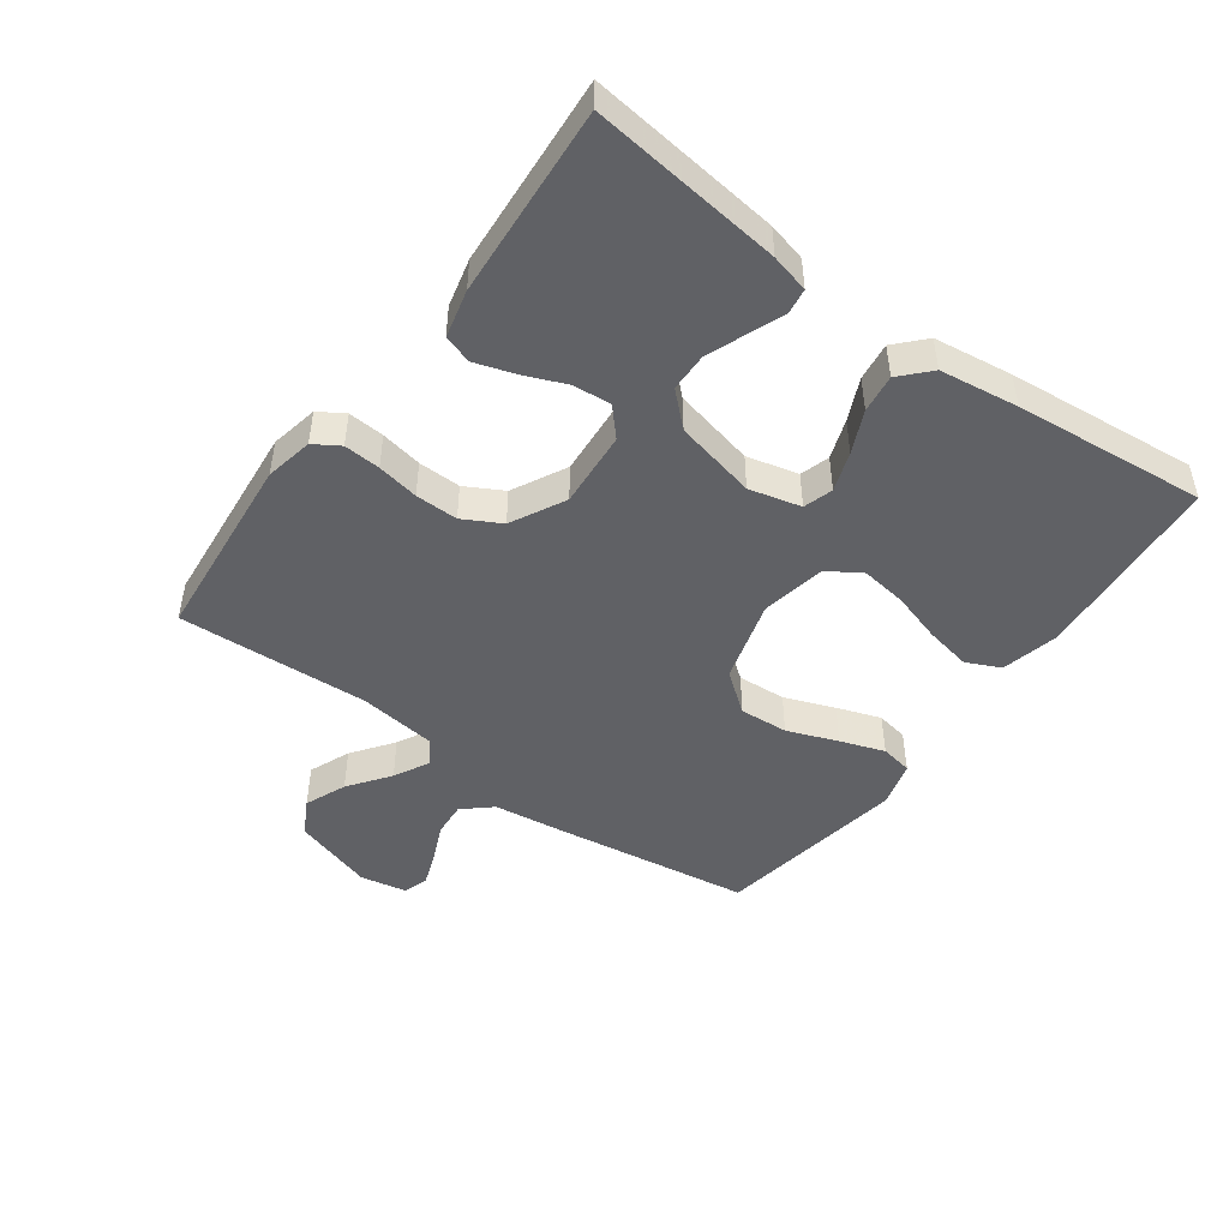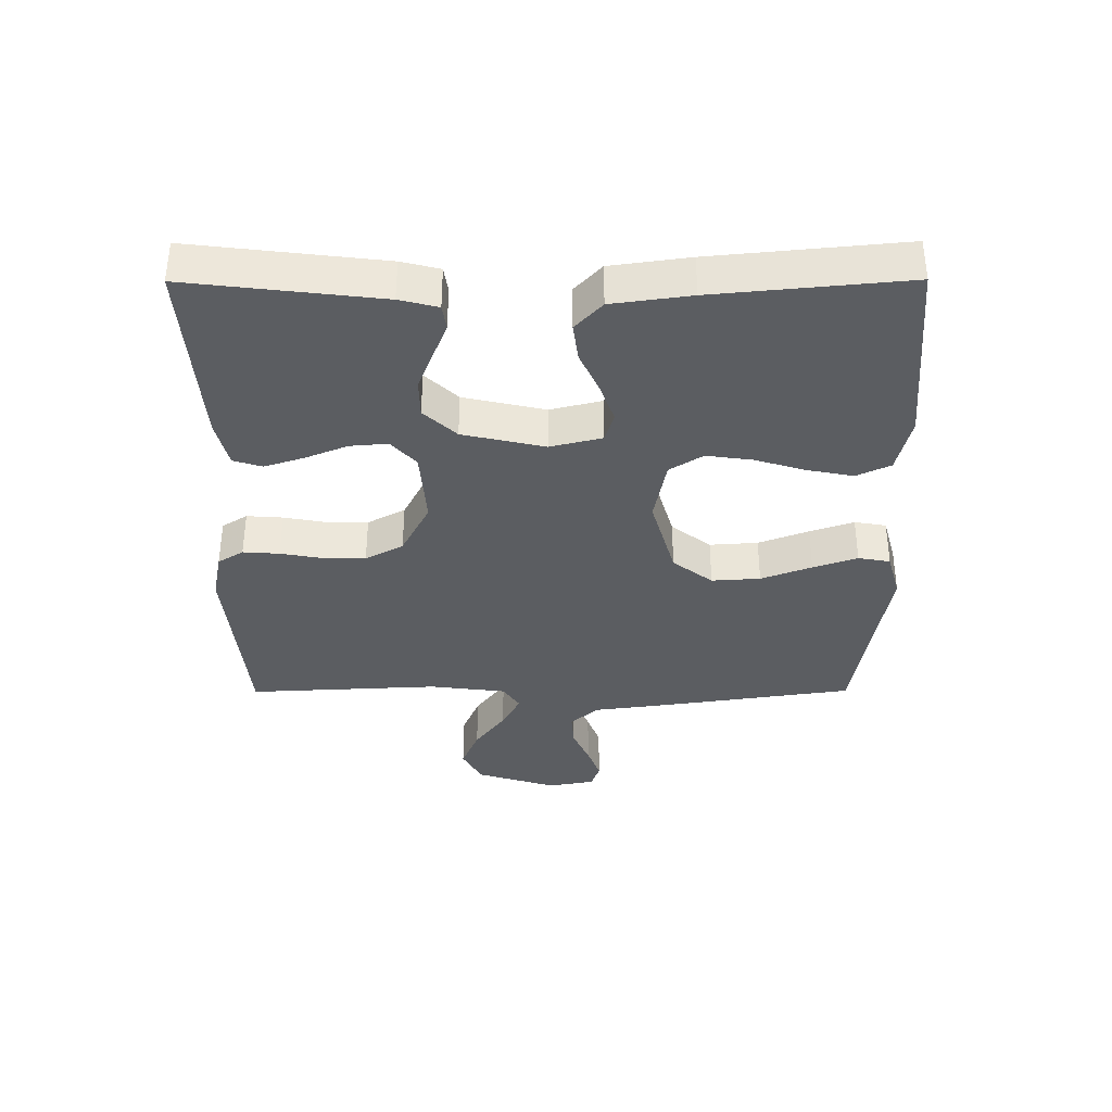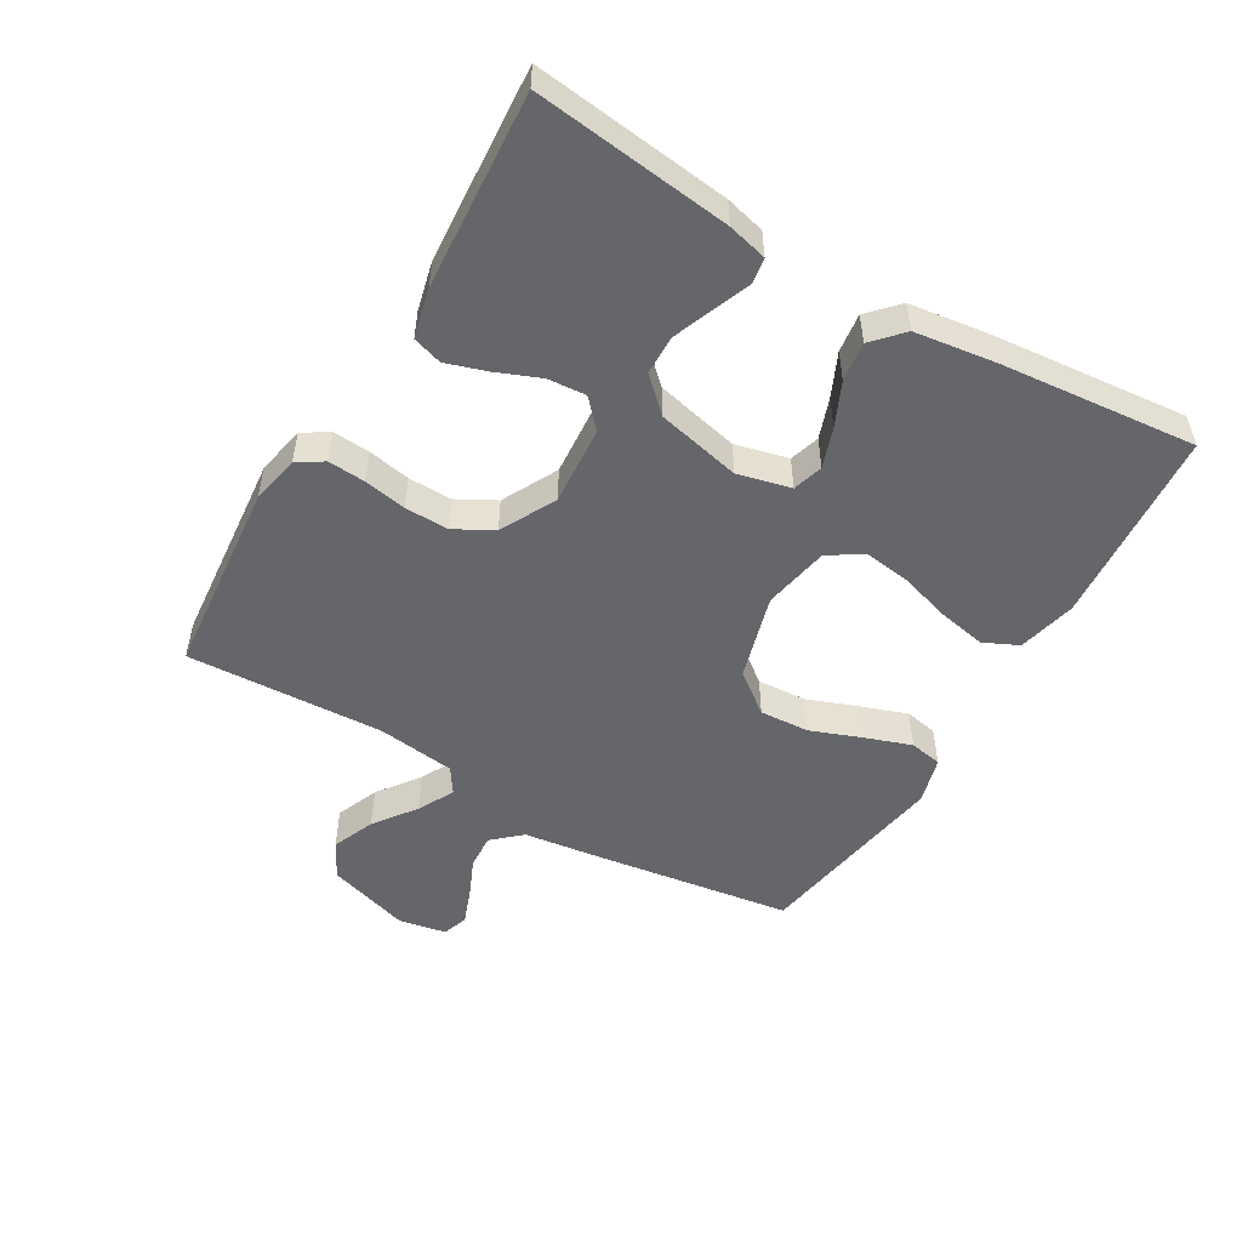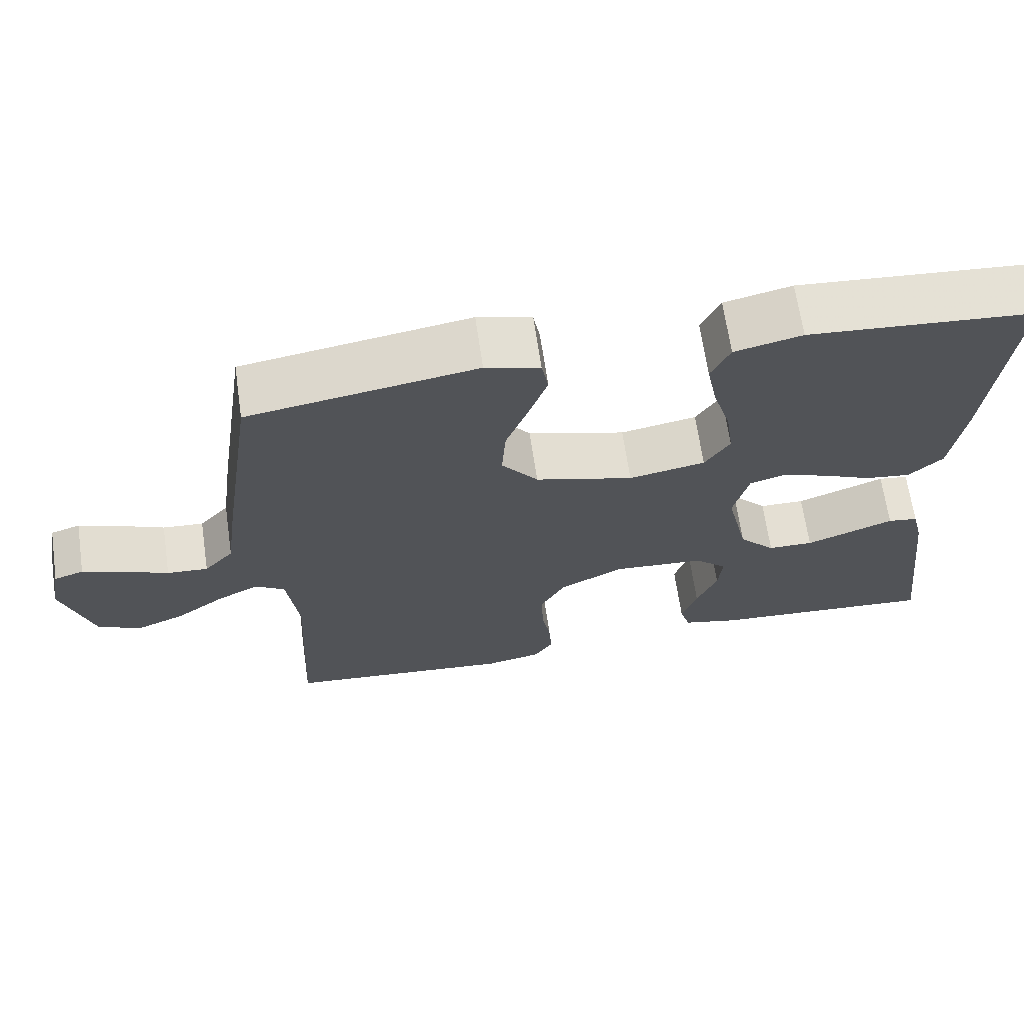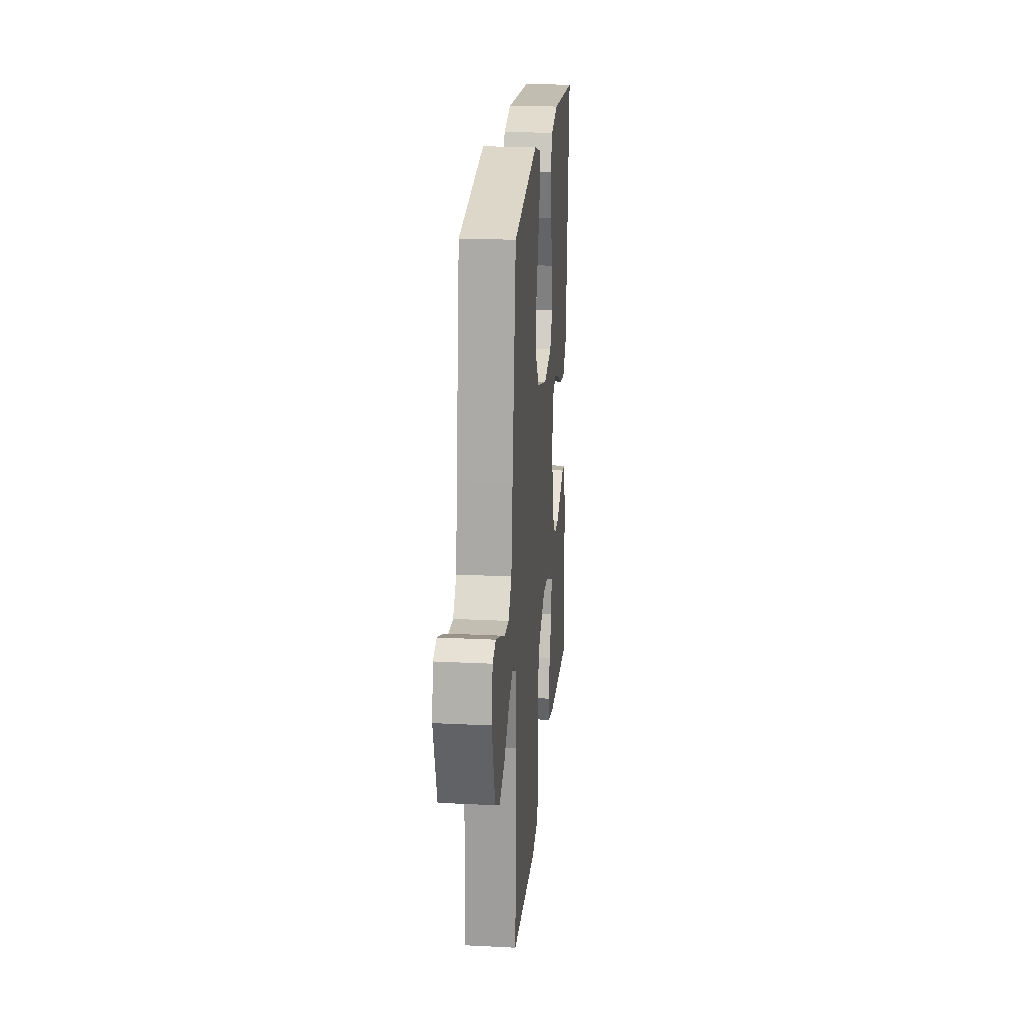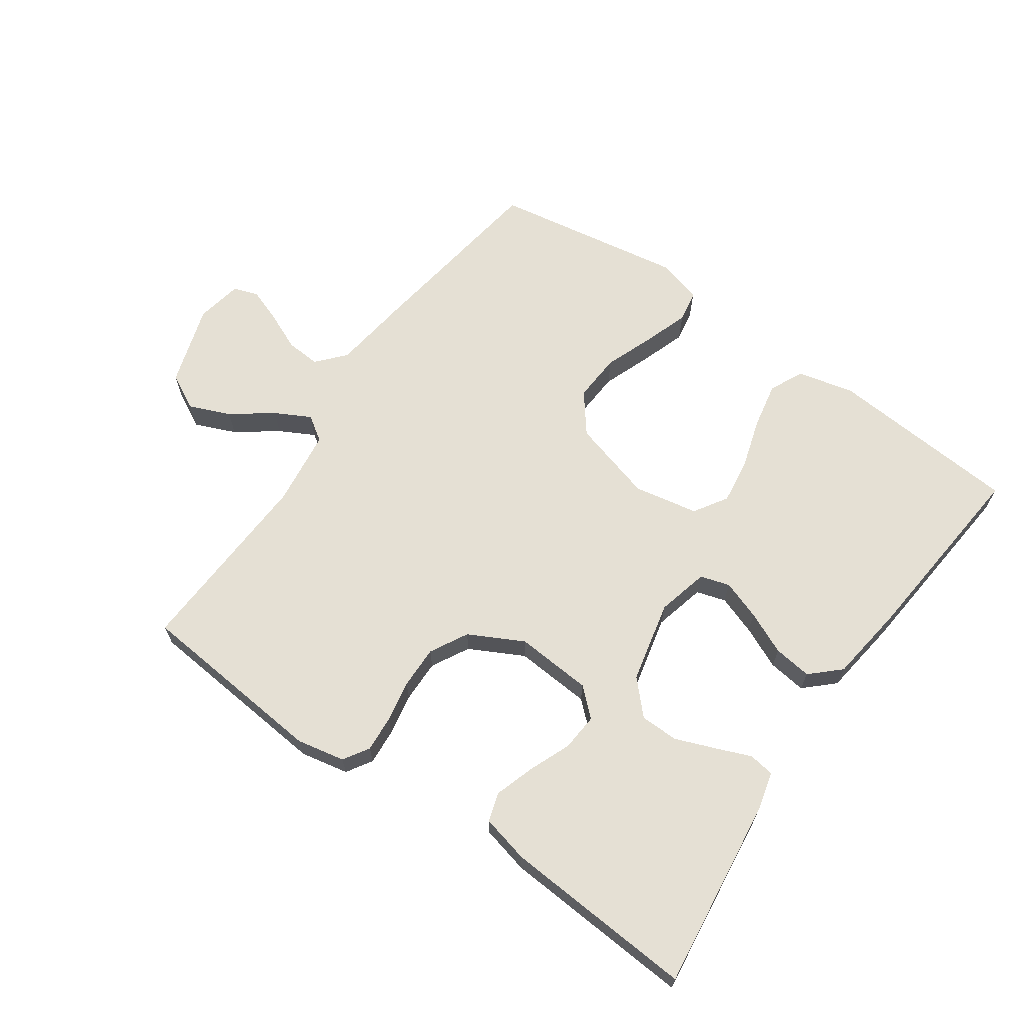
<metadata>
{"format":"obj","ext":"obj","renderer":"f3d","projection":"perspective","resolution":1024,"background":"white","views":[{"elev":-47.5,"azim":-126.1,"up":"+Y"},{"elev":-36.2,"azim":-89.8,"up":"+Y"},{"elev":-51.7,"azim":-120.4,"up":"+Y"},{"elev":66.8,"azim":171.7,"up":"+Z"},{"elev":21.3,"azim":95.1,"up":"+Z"},{"elev":65.9,"azim":-145.1,"up":"+Y"}]}
</metadata>
<code>
v 0.5 0.07 0.5
v 0.544 0.07 0.2
v 0.56 0.07 0.08
v 0.599 0.07 0.036
v 0.653 0.07 0.04
v 0.712 0.07 0.066
v 0.766 0.07 0.086
v 0.805 0.07 0.073
v 0.819 0.07 0
v 0.779 0.07 -0.127
v 0.723 0.07 -0.157
v 0.658 0.07 -0.13
v 0.594 0.07 -0.083
v 0.539 0.07 -0.054
v 0.5 0.07 -0.08
v 0.485 0.07 -0.2
v 0.5 0.07 -0.5
v 0.2 0.07 -0.528
v 0.125 0.07 -0.513
v 0.1 0.07 -0.473
v 0.104 0.07 -0.416
v 0.116 0.07 -0.351
v 0.117 0.07 -0.284
v 0.085 0.07 -0.225
v 0 0.07 -0.181
v -0.12 0.07 -0.19
v -0.163 0.07 -0.229
v -0.158 0.07 -0.288
v -0.131 0.07 -0.354
v -0.111 0.07 -0.416
v -0.125 0.07 -0.461
v -0.2 0.07 -0.479
v -0.5 0.07 -0.5
v -0.464 0.07 -0.2
v -0.449 0.07 -0.14
v -0.409 0.07 -0.134
v -0.354 0.07 -0.156
v -0.292 0.07 -0.18
v -0.232 0.07 -0.179
v -0.184 0.07 -0.128
v -0.155 0.07 0
v -0.175 0.07 0.081
v -0.221 0.07 0.095
v -0.283 0.07 0.073
v -0.349 0.07 0.043
v -0.409 0.07 0.035
v -0.454 0.07 0.077
v -0.471 0.07 0.2
v -0.5 0.07 0.5
v -0.2 0.07 0.524
v -0.111 0.07 0.503
v -0.086 0.07 0.45
v -0.1 0.07 0.378
v -0.124 0.07 0.299
v -0.134 0.07 0.227
v -0.101 0.07 0.175
v 0 0.07 0.156
v 0.13 0.07 0.193
v 0.178 0.07 0.255
v 0.173 0.07 0.331
v 0.143 0.07 0.41
v 0.119 0.07 0.479
v 0.128 0.07 0.529
v 0.2 0.07 0.549
v 0.5 0 0.5
v 0.544 0 0.2
v 0.56 0 0.08
v 0.599 0 0.036
v 0.653 0 0.04
v 0.712 0 0.066
v 0.766 0 0.086
v 0.805 0 0.073
v 0.819 0 0
v 0.779 0 -0.127
v 0.723 0 -0.157
v 0.658 0 -0.13
v 0.594 0 -0.083
v 0.539 0 -0.054
v 0.5 0 -0.08
v 0.485 0 -0.2
v 0.5 0 -0.5
v 0.2 0 -0.528
v 0.125 0 -0.513
v 0.1 0 -0.473
v 0.104 0 -0.416
v 0.116 0 -0.351
v 0.117 0 -0.284
v 0.085 0 -0.225
v 0 0 -0.181
v -0.12 0 -0.19
v -0.163 0 -0.229
v -0.158 0 -0.288
v -0.131 0 -0.354
v -0.111 0 -0.416
v -0.125 0 -0.461
v -0.2 0 -0.479
v -0.5 0 -0.5
v -0.464 0 -0.2
v -0.449 0 -0.14
v -0.409 0 -0.134
v -0.354 0 -0.156
v -0.292 0 -0.18
v -0.232 0 -0.179
v -0.184 0 -0.128
v -0.155 0 0
v -0.175 0 0.081
v -0.221 0 0.095
v -0.283 0 0.073
v -0.349 0 0.043
v -0.409 0 0.035
v -0.454 0 0.077
v -0.471 0 0.2
v -0.5 0 0.5
v -0.2 0 0.524
v -0.111 0 0.503
v -0.086 0 0.45
v -0.1 0 0.378
v -0.124 0 0.299
v -0.134 0 0.227
v -0.101 0 0.175
v 0 0 0.156
v 0.13 0 0.193
v 0.178 0 0.255
v 0.173 0 0.331
v 0.143 0 0.41
v 0.119 0 0.479
v 0.128 0 0.529
v 0.2 0 0.549
f 1 2 3
f 64 1 3
f 63 64 3
f 62 63 3
f 61 62 3
f 60 61 3
f 59 60 3 4
f 58 59 4
f 57 58 4
f 56 57 4
f 52 53 54
f 51 52 54
f 50 51 54
f 49 50 54
f 48 49 54
f 47 48 54
f 46 47 54
f 45 46 54
f 44 45 54
f 43 44 54 55
f 42 43 55 56
f 35 36 37
f 34 35 37
f 33 34 37
f 32 33 37
f 31 32 37
f 30 31 37
f 29 30 37
f 28 29 37
f 28 37 38
f 27 28 38 39
f 20 21 22
f 19 20 22
f 18 19 22
f 17 18 22
f 16 17 22
f 15 16 22 23
f 14 15 23 24
f 11 12 13
f 10 11 13
f 9 10 13
f 8 9 13
f 7 8 13
f 6 7 13
f 5 6 13
f 4 5 13 14
f 14 24 25
f 4 14 25
f 56 4 25
f 42 56 25
f 41 42 25
f 40 41 25 26
f 26 27 39 40
f 67 66 65
f 67 65 128
f 67 128 127
f 67 127 126
f 67 126 125
f 67 125 124
f 68 67 124 123
f 68 123 122
f 68 122 121
f 68 121 120
f 118 117 116
f 118 116 115
f 118 115 114
f 118 114 113
f 118 113 112
f 118 112 111
f 118 111 110
f 118 110 109
f 118 109 108
f 119 118 108 107
f 120 119 107 106
f 101 100 99
f 101 99 98
f 101 98 97
f 101 97 96
f 101 96 95
f 101 95 94
f 101 94 93
f 101 93 92
f 102 101 92
f 103 102 92 91
f 86 85 84
f 86 84 83
f 86 83 82
f 86 82 81
f 86 81 80
f 87 86 80 79
f 88 87 79 78
f 77 76 75
f 77 75 74
f 77 74 73
f 77 73 72
f 77 72 71
f 77 71 70
f 77 70 69
f 78 77 69 68
f 89 88 78
f 89 78 68
f 89 68 120
f 89 120 106
f 89 106 105
f 90 89 105 104
f 104 103 91 90
f 1 65 66 2
f 2 66 67 3
f 3 67 68 4
f 4 68 69 5
f 5 69 70 6
f 6 70 71 7
f 7 71 72 8
f 8 72 73 9
f 9 73 74 10
f 10 74 75 11
f 11 75 76 12
f 12 76 77 13
f 13 77 78 14
f 14 78 79 15
f 15 79 80 16
f 16 80 81 17
f 17 81 82 18
f 18 82 83 19
f 19 83 84 20
f 20 84 85 21
f 21 85 86 22
f 22 86 87 23
f 23 87 88 24
f 24 88 89 25
f 25 89 90 26
f 26 90 91 27
f 27 91 92 28
f 28 92 93 29
f 29 93 94 30
f 30 94 95 31
f 31 95 96 32
f 32 96 97 33
f 33 97 98 34
f 34 98 99 35
f 35 99 100 36
f 36 100 101 37
f 37 101 102 38
f 38 102 103 39
f 39 103 104 40
f 40 104 105 41
f 41 105 106 42
f 42 106 107 43
f 43 107 108 44
f 44 108 109 45
f 45 109 110 46
f 46 110 111 47
f 47 111 112 48
f 48 112 113 49
f 49 113 114 50
f 50 114 115 51
f 51 115 116 52
f 52 116 117 53
f 53 117 118 54
f 54 118 119 55
f 55 119 120 56
f 56 120 121 57
f 57 121 122 58
f 58 122 123 59
f 59 123 124 60
f 60 124 125 61
f 61 125 126 62
f 62 126 127 63
f 63 127 128 64
f 64 128 65 1

</code>
